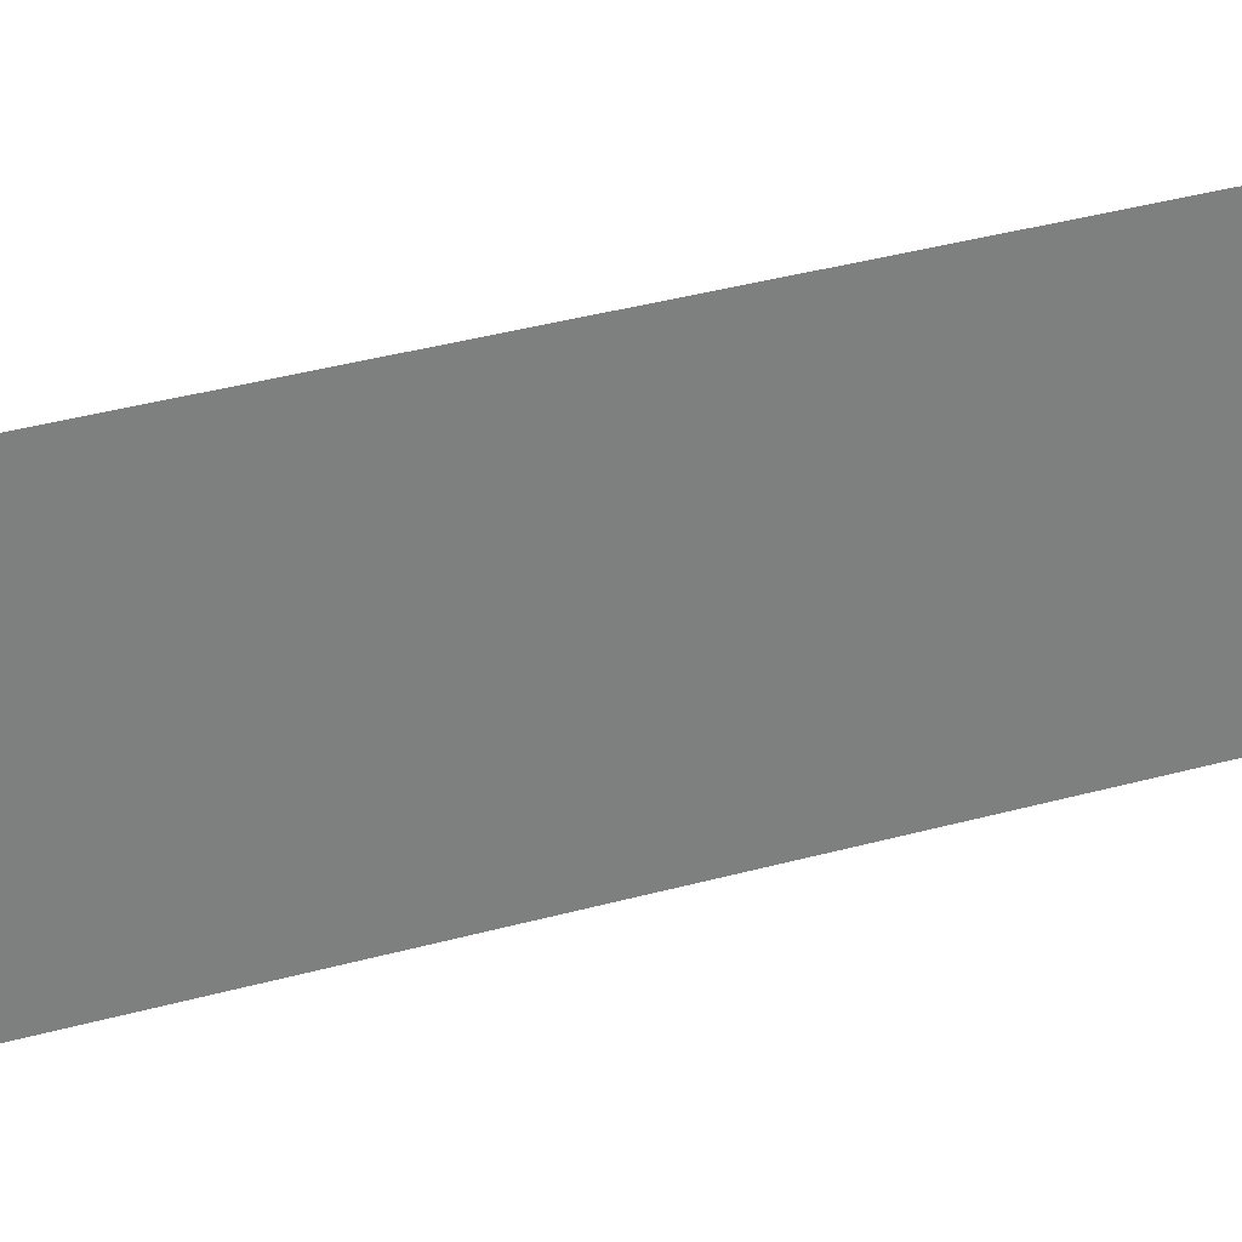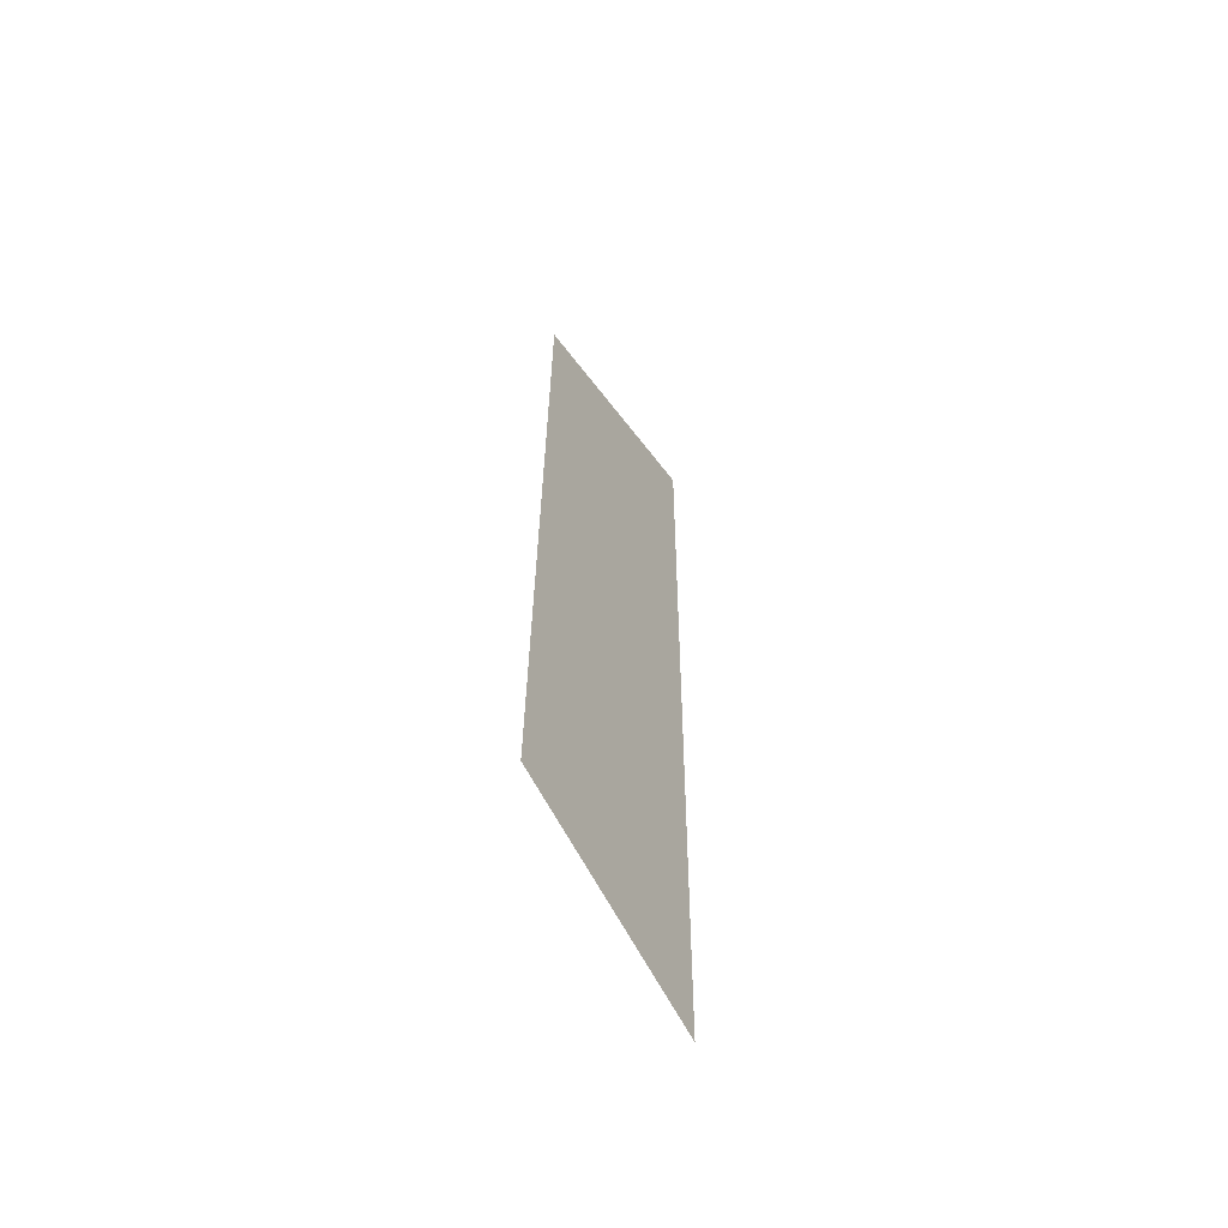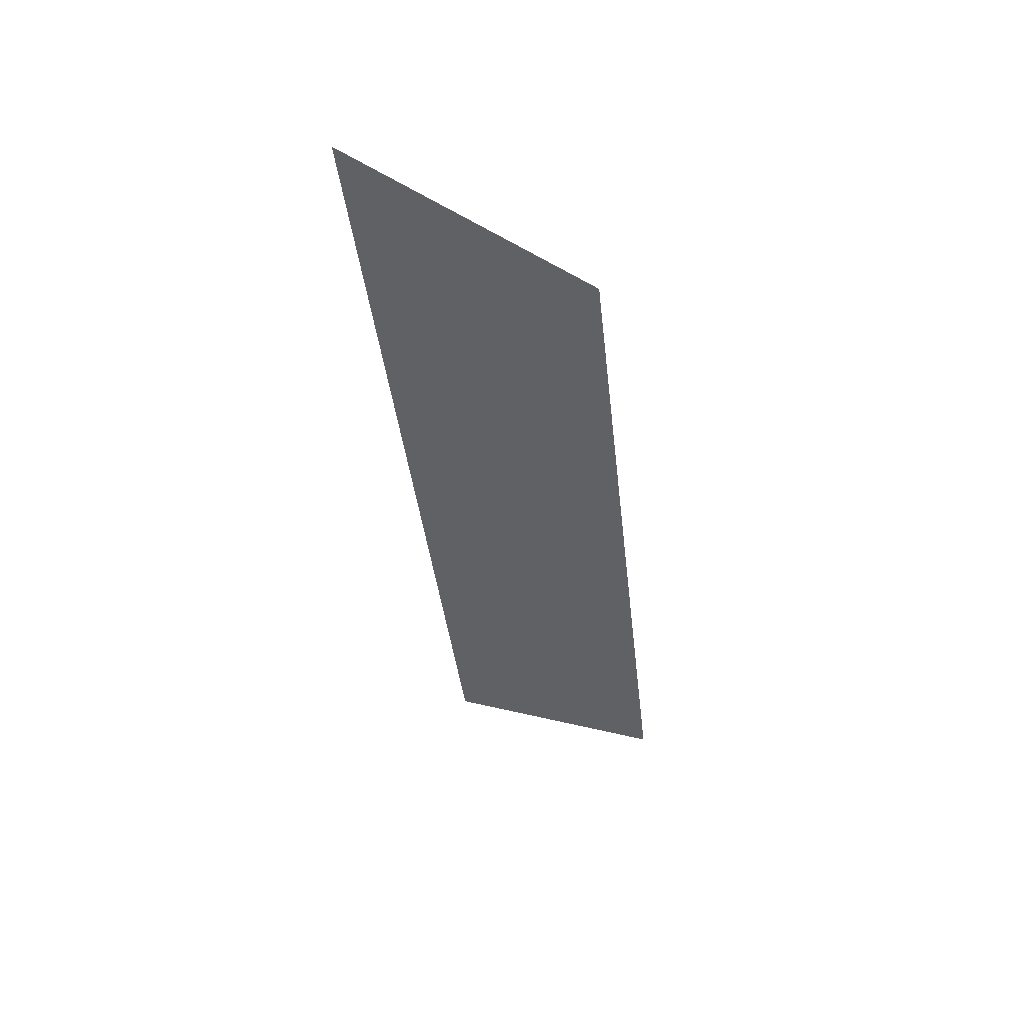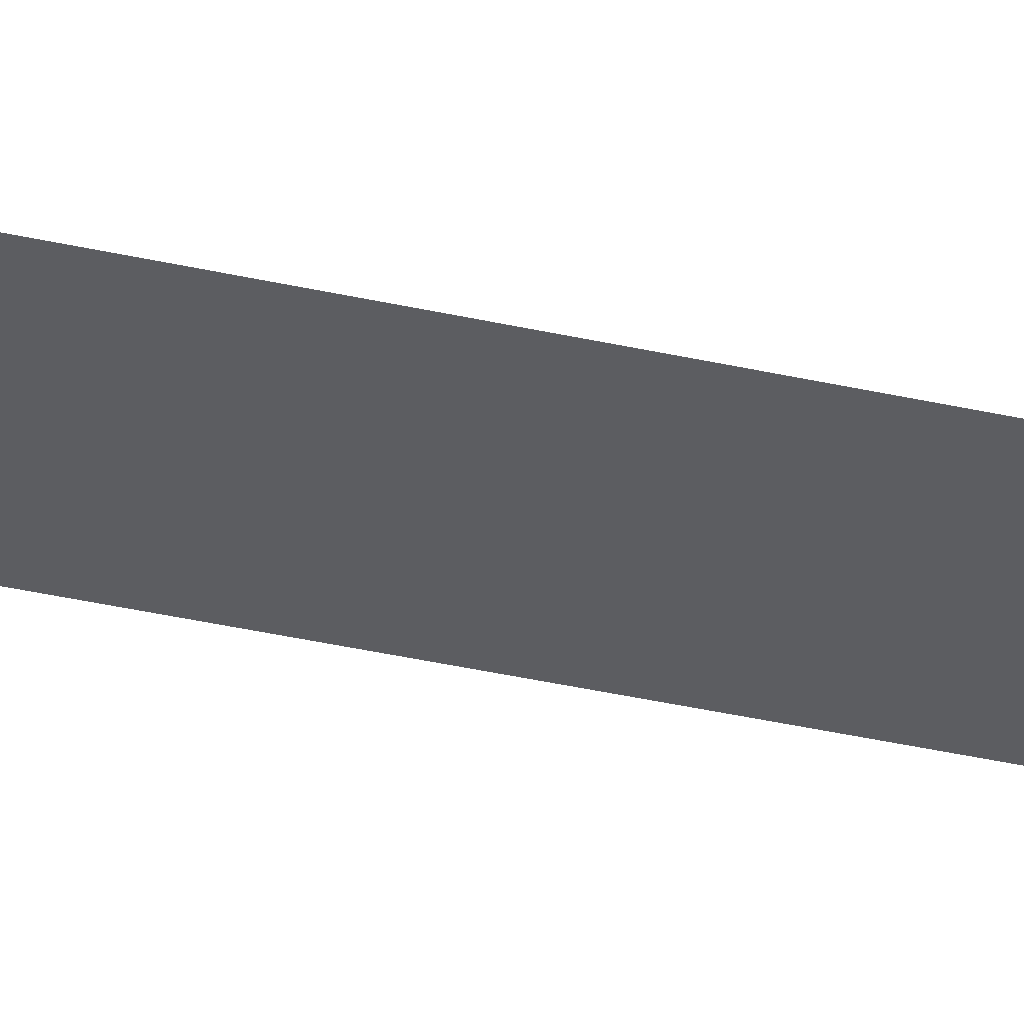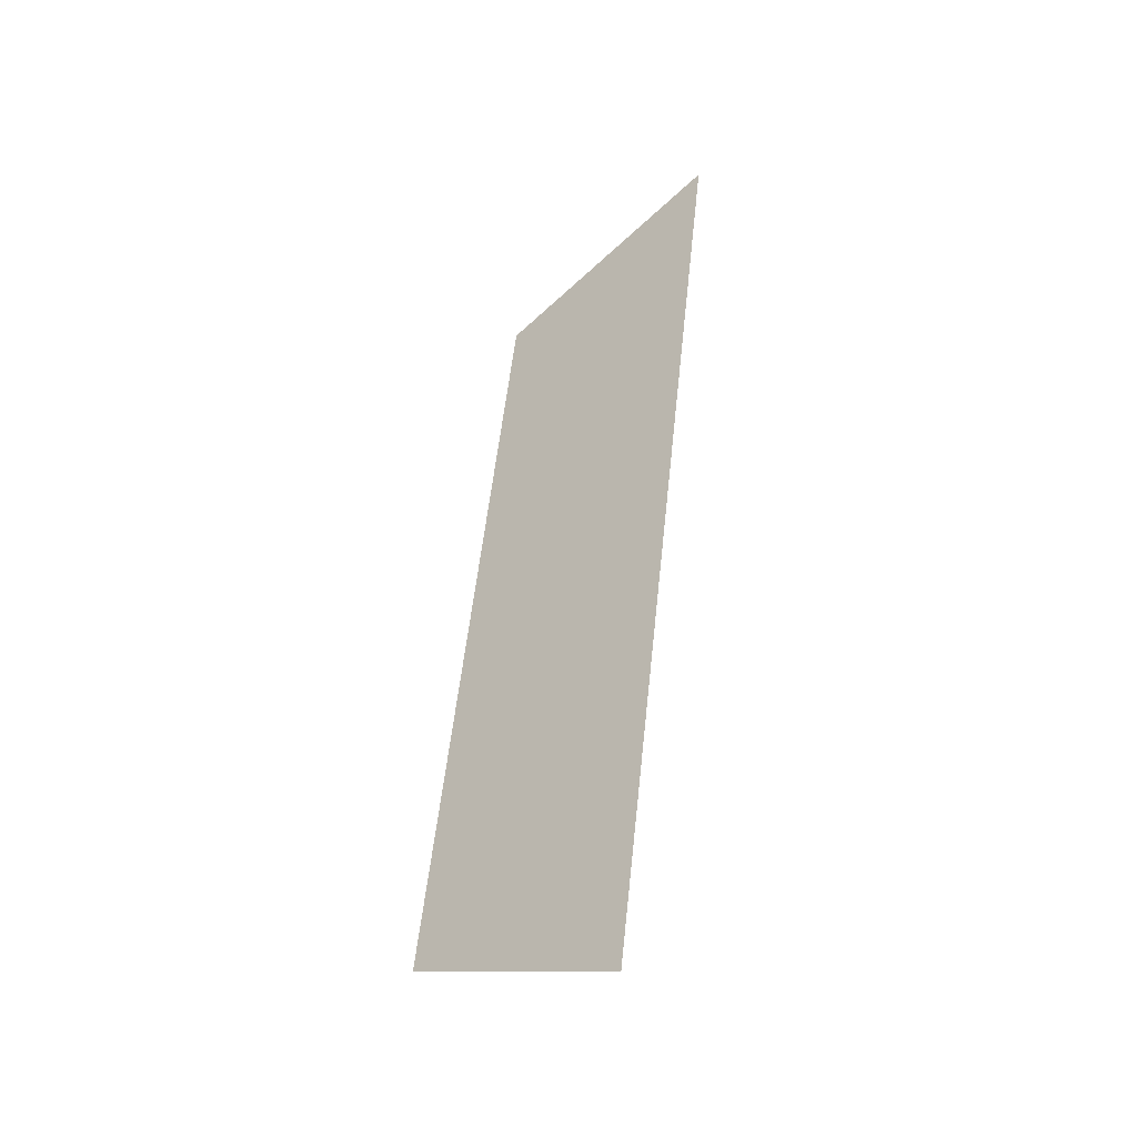
<metadata>
{"format":"obj","ext":"obj","renderer":"f3d","projection":"perspective","resolution":1024,"background":"white","views":[{"elev":58.7,"azim":-107.9,"up":"+Y"},{"elev":-52.8,"azim":-176.6,"up":"+Z"},{"elev":50.5,"azim":87.9,"up":"+Z"},{"elev":79.1,"azim":-80.9,"up":"+Y"},{"elev":-36.3,"azim":-75.0,"up":"+Z"}]}
</metadata>
<code>
o Group11/mesh9/mesh9-geometry#mesh9-geometry
v 0.1961 0.0363 0.2478
v 0.1858 0.02406 0.1722
v 0.1858 0.0149 0.2546
v 0.1961 0.04394 0.179
f 1 2 3
f 2 1 4
f 3 2 1
f 4 1 2

</code>
